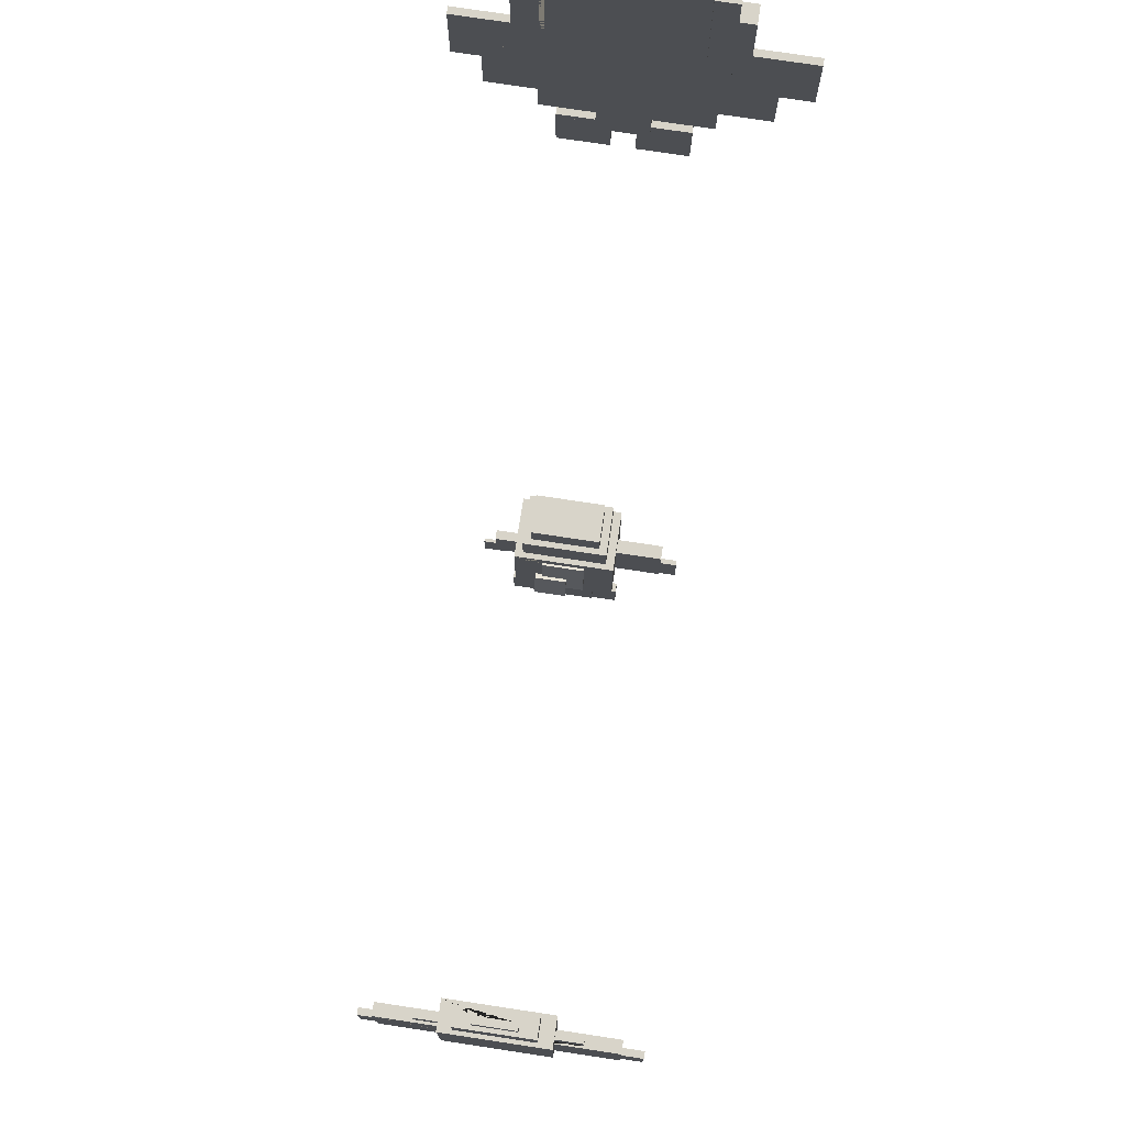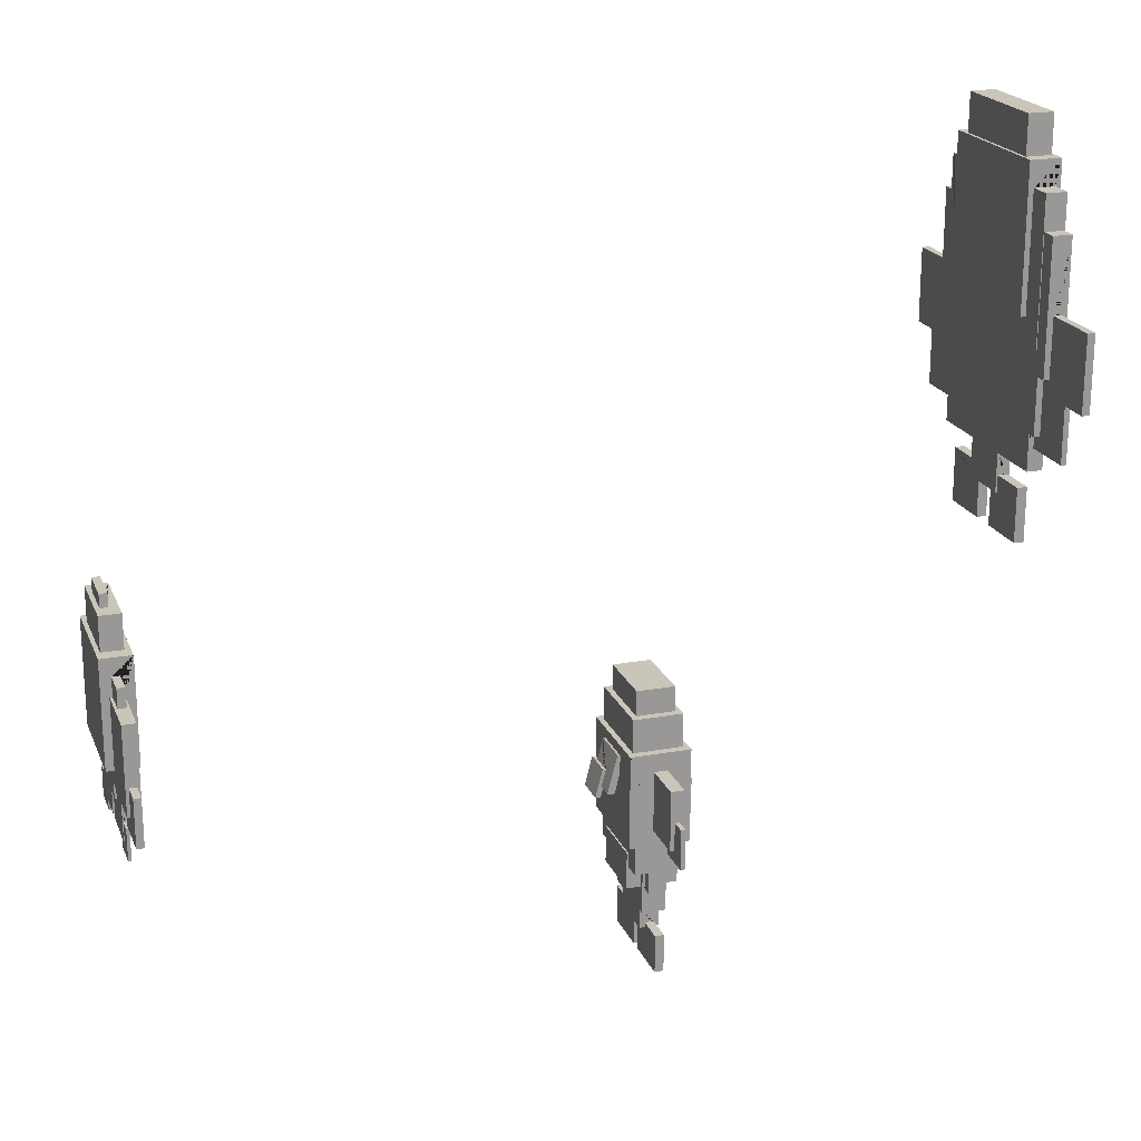
<metadata>
{"format":"obj","ext":"obj","renderer":"f3d","projection":"perspective","resolution":1024,"background":"white","views":[{"elev":75.6,"azim":98.6,"up":"+Z"},{"elev":20.7,"azim":161.8,"up":"+Z"}]}
</metadata>
<code>
g default
v 16.89 -0.1402 14.64
v 16.91 -0.1402 14.64
v 16.91 -0.1402 14.73
v 16.89 -0.1402 14.73
v 16.89 -0.02028 14.64
v 16.91 -0.02028 14.64
v 16.89 -0.06423 14.73
v 16.91 -0.06423 14.73
v 16.91 -0.02028 14.72
v 16.89 -0.02028 14.72
v 16.89 0.006711 14.72
v 16.89 0.006711 14.64
v 16.91 0.006711 14.64
v 16.91 0.006711 14.72
v 16.89 0.1266 14.64
v 16.91 0.1266 14.64
v 16.88 0.05566 14.77
v 16.88 0.05566 14.72
v 16.88 -0.06423 14.72
v 16.88 -0.06423 14.77
v 16.87 -0.09301 14.77
v 16.88 -0.09301 14.84
v 16.88 -0.09301 14.89
v 16.87 -0.09301 14.89
v 16.87 -0.07895 14.89
v 16.87 -0.07895 14.84
v 16.92 -0.09301 14.84
v 16.92 -0.1091 14.84
v 16.88 -0.1091 14.84
v 16.88 -0.1091 14.89
v 16.92 -0.1091 14.89
v 16.92 -0.06423 14.77
v 16.92 -0.06423 14.72
v 16.92 0.05566 14.72
v 16.92 0.05566 14.77
v 16.9 -0.1549 14.96
v 16.9 -0.1549 14.96
v 16.9 -0.2096 14.96
v 16.9 -0.2096 14.96
v 16.9 -0.2096 15.03
v 16.9 -0.2096 15.03
v 16.92 -0.09301 14.89
v 16.84 -0.07895 14.84
v 16.84 0.07037 14.84
v 16.87 0.07037 14.84
v 16.93 -0.09301 14.89
v 16.93 -0.09301 14.77
v 16.93 -0.07895 14.84
v 16.93 -0.07895 14.89
v 16.89 0.1266 14.73
v 16.91 0.1266 14.73
v 16.84 -0.1147 14.96
v 16.84 -0.1147 14.89
v 16.96 -0.1147 14.89
v 16.96 -0.1147 14.96
v 16.84 -0.07895 14.93
v 16.84 0.07037 14.93
v 16.9 -0.1549 14.99
v 16.9 -0.1549 14.99
v 16.91 0.05566 14.73
v 16.89 0.05566 14.73
v 16.9 -0.1785 15.03
v 16.9 -0.1785 15.03
v 16.84 0.07037 14.93
v 16.84 -0.07895 14.93
v 16.93 0.07037 14.84
v 16.96 0.07037 14.84
v 16.96 -0.07895 14.84
v 16.89 -0.1206 14.99
v 16.89 -0.1785 14.99
v 16.89 -0.1785 15.09
v 16.89 -0.1206 15.09
v 16.91 -0.1206 15.09
v 16.91 -0.1785 15.09
v 16.91 -0.1785 14.99
v 16.91 -0.1206 14.99
v 16.79 0.009547 15.05
v 16.78 0.009547 15.05
v 16.78 -0.06611 15.05
v 16.79 -0.06611 15.05
v 16.88 0.08444 14.89
v 16.88 0.08444 14.84
v 16.87 0.08444 14.77
v 16.87 0.08444 14.89
v 16.8 -0.06611 15.12
v 16.81 -0.06611 15.12
v 16.88 0.1089 14.84
v 16.92 0.1089 14.84
v 16.92 0.08444 14.84
v 16.96 -0.07895 14.93
v 16.96 0.07037 14.93
v 16.88 0.1089 14.89
v 16.8 0.009547 15.12
v 16.92 0.1089 14.89
v 16.96 -0.07895 14.93
v 16.96 0.07037 14.93
v 16.92 0.08444 14.89
v 16.83 0.05108 15.13
v 16.81 0.05108 15.07
v 16.81 -0.05108 15.07
v 16.83 -0.05108 15.13
v 16.96 0.1147 14.96
v 16.96 0.1147 14.89
v 16.84 0.1147 14.89
v 16.84 0.1147 14.96
v 16.83 0.05108 15.17
v 16.83 -0.05108 15.17
v 16.82 -0.05108 15.17
v 16.82 0.05108 15.17
v 17.01 -0.06611 15.05
v 17.02 -0.06611 15.05
v 17 -0.06611 15.12
v 16.99 -0.06611 15.12
v 17.01 0.009547 15.05
v 17.02 0.009547 15.05
v 16.96 -0.1009 15.19
v 16.96 -0.1009 15.27
v 16.84 -0.1009 15.27
v 16.84 -0.1009 15.19
v 17 0.009547 15.12
v 16.84 0.1009 15.27
v 16.84 0.1009 15.19
v 16.89 0.1898 15
v 16.89 0.1898 14.97
v 16.91 0.1898 14.97
v 16.91 0.1898 15
v 16.97 0.05108 15.12
v 16.99 0.05108 15.07
v 16.99 -0.05108 15.07
v 16.97 -0.05108 15.12
v 16.89 0.27 14.97
v 16.91 0.27 14.97
v 16.95 -0.0818 15.27
v 16.95 -0.0818 15.34
v 16.85 -0.0818 15.34
v 16.85 -0.0818 15.27
v 16.88 0.1206 15.15
v 16.88 0.2309 15.15
v 16.88 0.2309 15
v 16.88 0.1206 15
v 16.97 -0.05108 15.17
v 16.98 -0.05108 15.17
v 16.98 0.05108 15.17
v 16.97 0.05108 15.17
v 16.85 0.0818 15.34
v 16.85 0.0818 15.27
v 16.92 0.1206 15
v 16.92 0.2309 15
v 16.92 0.2309 15.15
v 16.92 0.1206 15.15
v 16.89 0.27 15.07
v 16.91 0.27 15.07
v 16.96 0.1009 15.19
v 16.96 0.1009 15.27
v 16.91 0.2309 15.07
v 16.89 0.2309 15.07
v 16.95 0.0818 15.34
v 16.95 0.0818 15.27
v 16.8 0.05108 15.08
v 17 0.05108 15.08
v 16.89 -0.06423 14.72
v 16.91 -0.06423 14.72
v 16.89 0.05566 14.72
v 16.93 0.08444 14.77
v 16.84 -0.07895 14.89
v 16.91 0.05566 14.72
v 16.9 -0.1785 14.99
v 16.9 -0.1785 14.99
v 16.87 0.07037 14.89
v 16.96 -0.07895 14.89
v 16.93 0.07037 14.89
v 16.93 0.08444 14.89
v 16.84 0.07037 14.89
v 16.83 -0.1206 14.96
v 16.97 -0.1206 14.96
v 16.97 -0.1206 15.19
v 16.81 -0.05108 15.12
v 16.8 -0.05108 15.07
v 16.8 0.009547 15.07
v 16.97 0.1206 14.96
v 16.83 -0.1206 15.19
v 16.8 0.009547 15.08
v 16.83 0.1206 14.96
v 16.81 0.009547 15.12
v 16.81 -0.05108 15.12
v 16.96 0.07037 14.89
v 16.83 0.1206 15.19
v 16.99 -0.05108 15.12
v 17 -0.05108 15.07
v 17 0.009547 15.07
v 16.97 0.1206 15.19
v 17 0.009547 15.08
v 16.99 0.009547 15.12
v 16.99 -0.05108 15.12
v 16.89 0.2309 15
v 16.91 0.2309 15
g clown
f 1 2 3 4
f 5 6 2 1
f 7 4 3 8
f 9 6 5 10
f 11 12 13 14
f 15 16 13 12
f 17 18 19 20
f 21 22 23 24
f 25 26 21 24
f 27 28 29 22
f 23 22 29 30
f 30 29 28 31
f 32 33 34 35
f 36 37 38 39
f 39 38 40 41
f 31 28 27 42
f 26 43 44 45
f 46 47 48 49
f 50 51 16 15
f 52 53 54 55
f 43 56 57 44
f 58 37 36 59
f 60 51 50 61
f 62 41 40 63
f 64 57 56 65
f 66 67 68 48
f 69 70 71 72
f 73 74 75 76
f 77 78 79 80
f 81 82 83 84
f 80 79 85 86
f 87 88 89 82
f 90 68 67 91
f 92 87 82 81
f 72 71 74 73
f 85 79 78 93
f 94 88 87 92
f 95 90 91 96
f 97 89 88 94
f 98 99 100 101
f 102 103 104 105
f 106 98 101 107
f 107 108 109 106
f 110 111 112 113
f 114 115 111 110
f 116 117 118 119
f 112 111 115 120
f 119 118 121 122
f 123 124 125 126
f 127 128 129 130
f 131 132 125 124
f 133 134 135 136
f 137 138 139 140
f 141 142 143 144
f 136 135 145 146
f 147 148 149 150
f 151 152 132 131
f 153 154 117 116
f 155 152 151 156
f 150 149 138 137
f 122 121 154 153
f 135 134 157 145
f 158 157 134 133
f 146 145 157 158
f 106 109 159 99 98
f 144 143 160 128 127
f 1 4 7 161 10 5
f 3 2 6 9 162 8
f 12 11 163 61 50 15
f 42 27 22 21 47 46
f 164 47 21 20 32 35
f 65 56 43 26 25 165
f 14 13 16 51 60 166
f 83 164 35 17 20 21
f 39 41 62 167 59 36
f 40 38 37 58 168 63
f 21 26 45 169 84 83
f 48 68 90 95 170 49
f 171 66 48 47 164 172
f 45 44 57 64 173 169
f 73 76 69 174 175 176
f 172 164 83 82 89 97
f 80 86 177 178 179 77
f 180 175 174 52 55 102
f 174 69 72 73 176 181
f 99 159 182 179 178 100
f 183 180 102 105 52 174
f 184 93 78 77 179 182
f 86 85 93 184 185 177
f 96 91 67 66 171 186
f 174 181 101 98 187 183
f 108 185 184 182 159 109
f 98 106 107 101 181 187
f 110 113 188 189 190 114
f 127 130 176 175 180 191
f 128 160 192 190 189 129
f 113 112 120 193 194 188
f 153 116 119 181 176 191
f 191 180 183 140 147 150
f 193 120 115 114 190 192
f 181 119 122 153 191 187
f 187 191 150 137 140 183
f 142 194 193 192 160 143
f 176 130 141 144 127 191
f 124 123 195 156 151 131
f 126 125 132 152 155 196
f 158 133 136 118 117 154
f 118 136 146 158 154 121
f 101 100 178 177 185 108 107
f 130 129 189 188 194 142 141
f 19 161 7 8 162 33 32 20
f 35 34 166 60 61 163 18 17
f 76 75 168 58 59 167 70 69
f 70 167 62 63 168 75 74 71
f 105 104 173 64 65 165 53 52
f 55 54 170 95 96 186 103 102
f 140 139 195 123 126 196 148 147
f 138 149 148 196 155 156 195 139
f 18 163 11 14 166 34 33 162 9 10 161 19
f 170 54 53 165 25 24 23 30 31 42 46 49
f 104 103 186 171 172 97 94 92 81 84 169 173
g default
v 16.04 -0.02772 15.62
v 16.07 -0.02772 15.62
v 16.07 -0.1555 15.62
v 16.04 -0.1555 15.62
v 16.07 -0.1555 15.75
v 16.04 -0.1555 15.75
v 16.06 -0.1952 15.86
v 16.06 -0.322 15.86
v 16.05 -0.322 15.86
v 16.05 -0.1952 15.86
v 16.05 -0.322 15.99
v 16.06 -0.322 15.99
v 16.07 -0.02772 15.71
v 16.04 -0.02772 15.71
v 16.04 -0.06312 15.75
v 16.07 -0.06312 15.75
v 16.05 -0.2177 15.89
v 16.03 -0.2177 15.89
v 16.03 -0.1952 15.89
v 16.05 -0.1952 15.89
v 16.04 0.03261 15.71
v 16.04 0.03261 15.62
v 16.07 0.03261 15.62
v 16.07 0.03261 15.71
v 16.04 -0.3903 15.99
v 16.06 -0.3903 15.99
v 16.06 -0.3903 16.18
v 16.04 -0.3903 16.18
v 16.04 0.1603 15.62
v 16.07 0.1603 15.62
v 16.03 -0.2177 16.03
v 16.05 -0.2177 16.03
v 16.04 0.06463 15.8
v 16.04 0.06463 15.71
v 16.04 -0.06312 15.71
v 16.04 -0.06312 15.8
v 16.06 -0.2177 16.03
v 16.06 -0.2177 15.89
v 16.07 -0.2177 15.89
v 16.07 -0.2177 16.03
v 16.07 -0.06312 15.8
v 16.07 -0.06312 15.71
v 16.07 0.06463 15.71
v 16.07 0.06463 15.8
v 16.05 -0.2275 16.03
v 16.05 -0.2275 15.99
v 16.04 -0.2275 15.99
v 16.04 -0.2275 16.03
v 16.06 -0.2275 16.03
v 16.06 -0.2275 15.99
v 16.06 -0.2275 15.99
v 16.06 -0.2275 16.03
v 16.03 0.2117 15.89
v 16.03 0.2117 15.8
v 16.03 -0.1952 15.8
v 16.04 0.1603 15.75
v 16.07 0.1603 15.75
v 16.04 -0.2493 16.18
v 16.06 -0.2493 16.18
v 16.07 0.06463 15.75
v 16.04 0.06463 15.75
v 16.07 -0.1952 15.89
v 16.07 -0.1952 15.8
v 16.07 0.2117 15.8
v 16.07 0.2117 15.89
v 16.03 0.2376 16.03
v 16.03 0.2376 15.89
v 16.07 0.2376 15.89
v 16.07 0.2376 16.03
v 16.03 0.2302 16.09
v 16.03 0.2302 16.09
v 16.03 -0.2188 16.09
v 16.03 -0.2188 16.09
v 16.03 -0.2493 16.35
v 16.08 -0.2493 16.35
v 16.08 -0.2188 16.35
v 16.03 -0.2188 16.35
v 16.01 0.174 16.15
v 16.03 0.174 16.15
v 16.03 -0.174 16.15
v 16.01 -0.174 16.15
v 16.08 0.2302 16.09
v 16.08 0.2302 16.09
v 16.08 -0.2188 16.09
v 16.08 -0.2188 16.09
v 16.05 0.2117 15.86
v 16.05 0.3396 15.86
v 16.06 0.3396 15.86
v 16.06 0.2117 15.86
v 16.08 0.174 16.15
v 16.09 0.174 16.15
v 16.09 -0.174 16.15
v 16.08 -0.174 16.15
v 16.05 0.2376 16.03
v 16.05 0.2376 15.89
v 16.06 0.2376 15.89
v 16.06 0.2376 16.03
v 16.03 -0.2188 16.44
v 16.08 -0.2188 16.44
v 16.08 -0.174 16.44
v 16.03 -0.174 16.44
v 16.04 0.2571 15.99
v 16.05 0.2571 15.99
v 16.05 0.2571 16.03
v 16.04 0.2571 16.03
v 16.06 0.3396 15.99
v 16.05 0.3396 15.99
v 16.06 0.2571 16.03
v 16.06 0.2571 15.99
v 16.06 0.2571 15.99
v 16.06 0.2571 16.03
v 16.01 -0.174 16.5
v 16.01 0.174 16.5
v 16.09 -0.174 16.5
v 16.09 0.174 16.5
v 16.08 -0.1398 16.5
v 16.08 -0.1398 16.59
v 16.02 -0.1398 16.59
v 16.02 -0.1398 16.5
v 16.04 0.4199 16.18
v 16.06 0.4199 16.18
v 16.06 0.4199 15.99
v 16.04 0.4199 15.99
v 16.02 0.1398 16.59
v 16.02 0.1398 16.5
v 16.06 0.2684 16.18
v 16.04 0.2684 16.18
v 16.08 0.1398 16.5
v 16.08 0.1398 16.59
v 16.08 0.2302 16.35
v 16.08 0.2684 16.35
v 16.03 0.2684 16.35
v 16.03 0.2302 16.35
v 16.08 0.174 16.44
v 16.08 0.2302 16.44
v 16.03 0.2302 16.44
v 16.03 0.174 16.44
v 16.04 -0.06312 15.71
v 16.07 -0.06312 15.71
v 16.04 0.06463 15.71
v 16.04 -0.2493 16.03
v 16.06 -0.2493 16.03
v 16.07 0.06463 15.71
v 16.05 0.2117 15.89
v 16.04 0.2684 16.03
v 16.06 0.2684 16.03
v 16.06 -0.1952 15.89
v 16.03 -0.2493 16.03
v 16.08 -0.2493 16.03
v 16.06 0.2117 15.89
v 16.03 0.2684 16.03
v 16.08 0.2684 16.03
g fish_3
f 197 198 199 200
f 200 199 201 202
f 203 204 205 206
f 207 205 204 208
f 209 198 197 210
f 211 202 201 212
f 213 214 215 216
f 217 218 219 220
f 221 222 223 224
f 225 226 219 218
f 227 214 213 228
f 229 230 231 232
f 233 234 235 236
f 237 238 239 240
f 241 242 243 244
f 245 246 247 248
f 249 250 251 215
f 252 253 226 225
f 254 224 223 255
f 256 253 252 257
f 258 259 260 261
f 262 263 214 227
f 236 235 264 265
f 266 267 268 269
f 270 271 272 273
f 274 275 276 277
f 278 279 280 281
f 282 283 284 285
f 286 287 288 289
f 290 291 263 262
f 265 264 292 293
f 294 295 296 297
f 298 299 300 301
f 302 284 283 303
f 304 305 306 307
f 277 308 309 274
f 310 288 287 311
f 312 313 314 315
f 316 317 318 319
f 315 314 320 321
f 322 317 316 323
f 324 325 313 312
f 314 313 325 320
f 326 327 328 329
f 330 331 332 333
f 321 320 325 324
f 200 202 211 334 210 197
f 201 199 198 209 335 212
f 218 217 336 257 252 225
f 221 224 254 337 244 243
f 260 259 251 232 237 240
f 223 222 246 245 338 255
f 220 219 226 253 256 339
f 250 260 240 229 232 251
f 263 291 340 249 215 214
f 298 301 341 323 316 319
f 307 306 318 317 322 342
f 324 312 315 308 310 311
f 308 315 321 324 311 309
f 215 251 259 258 343 203 206 216
f 232 231 334 211 212 335 238 237
f 228 213 216 206 205 207 242 241
f 243 242 207 208 247 246 222 221
f 248 247 208 204 203 343 234 233
f 240 239 339 256 257 336 230 229
f 344 337 254 255 338 345 271 270
f 292 264 235 234 343 258 261 346
f 269 268 273 272 281 280 295 294
f 261 260 250 249 340 282 285 346
f 277 276 297 296 289 288 310 308
f 344 270 273 268 267 329 328 347
f 300 299 303 283 282 340 291 290
f 293 292 346 285 284 302 305 304
f 271 345 348 327 326 278 281 272
f 269 294 297 276 275 333 332 266
f 295 280 279 331 330 286 289 296
f 319 318 306 305 302 303 299 298
f 328 327 348 342 322 323 341 347
f 332 331 279 278 326 329 267 266
f 309 311 287 286 330 333 275 274
f 230 336 217 220 339 239 238 335 209 210 334 231
f 347 341 301 300 290 262 227 228 241 244 337 344
f 342 348 345 338 245 248 233 236 265 293 304 307
g default
v 18.09 -0.1007 15.34
v 18.07 -0.1007 15.34
v 18.09 -0.04434 15.34
v 18.09 -0.1007 15.41
v 18.09 0.1532 15.34
v 18.07 0.1532 15.34
v 18.09 0.1532 15.41
v 18.1 -0.1822 15.26
v 18.12 -0.1822 15.26
v 18.12 -0.2951 15.26
v 18.1 -0.2951 15.26
v 18.12 -0.2951 15.37
v 18.1 -0.2951 15.37
v 18.11 -0.153 15.15
v 18.11 -0.153 15.15
v 18.11 -0.153 15.22
v 18.11 -0.153 15.22
v 18.11 -0.07801 15.15
v 18.11 -0.07801 15.15
v 18.11 -0.07801 15.17
v 18.11 -0.07801 15.17
v 18.11 -0.1072 15.22
v 18.11 -0.1072 15.22
v 18.1 -0.2502 15.37
v 18.12 -0.2502 15.37
v 18.12 -0.1822 15.3
v 18.1 -0.1822 15.3
v 18.12 0.005731 15.25
v 18.12 0.005731 15.17
v 18.1 0.005731 15.17
v 18.1 0.005731 15.25
v 18.1 -0.03134 15.29
v 18.1 -0.1072 15.29
v 18.12 -0.1072 15.29
v 18.12 -0.03134 15.29
v 18.1 0.03405 15.25
v 18.1 0.03405 15.17
v 18.12 0.03405 15.17
v 18.12 0.03405 15.25
v 18.11 0.1084 15.17
v 18.11 0.1084 15.15
v 18.11 0.1084 15.15
v 18.11 0.1084 15.17
v 18.11 0.1834 15.15
v 18.11 0.1834 15.15
v 18.1 0.08157 15.34
v 18.1 0.08157 15.25
v 18.1 -0.03134 15.25
v 18.1 -0.03134 15.34
v 18.12 -0.03134 15.34
v 18.12 -0.03134 15.25
v 18.12 0.08157 15.25
v 18.12 0.08157 15.34
v 18.11 0.1834 15.22
v 18.11 0.1834 15.22
v 18.12 -0.1591 15.51
v 18.12 -0.1591 15.56
v 18.1 -0.1591 15.56
v 18.1 -0.1591 15.51
v 18.11 0.1469 15.22
v 18.11 0.1469 15.22
v 18.1 -0.1007 15.56
v 18.1 -0.1007 15.51
v 18.12 0.08157 15.29
v 18.12 0.1469 15.29
v 18.1 0.1469 15.29
v 18.1 0.08157 15.29
v 18.12 -0.1007 15.51
v 18.12 -0.1007 15.56
v 18.09 0.09423 15.34
v 18.09 0.09423 15.3
v 18.13 0.09423 15.3
v 18.13 0.09423 15.34
v 18.07 -0.1007 15.6
v 18.07 0.1532 15.6
v 18.1 0.2418 15.3
v 18.1 0.2418 15.26
v 18.12 0.2418 15.26
v 18.12 0.2418 15.3
v 18.14 -0.1007 15.6
v 18.14 -0.1007 15.34
v 18.14 0.1532 15.34
v 18.14 0.1532 15.6
v 18.1 0.3547 15.26
v 18.12 0.3547 15.26
v 18.13 -0.06646 15.6
v 18.13 -0.06646 15.68
v 18.08 -0.06646 15.68
v 18.08 -0.06646 15.6
v 18.08 0.119 15.68
v 18.08 0.119 15.6
v 18.1 0.3547 15.37
v 18.12 0.3547 15.37
v 18.12 -0.02445 15.68
v 18.12 -0.02445 15.71
v 18.11 -0.02445 15.71
v 18.11 -0.02445 15.68
v 18.13 0.119 15.6
v 18.13 0.119 15.68
v 18.12 0.3017 15.37
v 18.1 0.3017 15.37
v 18.1 0.1532 15.51
v 18.1 0.1532 15.56
v 18.1 0.2181 15.56
v 18.1 0.2181 15.51
v 18.11 0.07695 15.71
v 18.11 0.07695 15.68
v 18.12 0.2181 15.51
v 18.12 0.2181 15.56
v 18.12 0.1532 15.56
v 18.12 0.1532 15.51
v 18.12 0.07695 15.68
v 18.12 0.07695 15.71
v 18.13 -0.04274 15.34
v 18.13 -0.04274 15.3
v 18.09 -0.04274 15.3
v 18.09 -0.04274 15.34
v 18.09 -0.04274 15.34
v 18.1 -0.2502 15.3
v 18.11 -0.1072 15.17
v 18.11 -0.1072 15.17
v 18.12 -0.2502 15.3
v 18.1 -0.1072 15.17
v 18.1 -0.03134 15.25
v 18.12 -0.1072 15.17
v 18.12 -0.03134 15.25
v 18.13 -0.2502 15.51
v 18.13 -0.2502 15.3
v 18.13 -0.1007 15.34
v 18.13 -0.1007 15.51
v 18.1 0.08157 15.25
v 18.1 0.1469 15.17
v 18.11 0.1469 15.17
v 18.12 0.1469 15.17
v 18.12 0.08157 15.25
v 18.11 0.1469 15.17
v 18.13 0.3017 15.3
v 18.13 0.3017 15.51
v 18.13 0.1532 15.51
v 18.13 0.1532 15.34
v 18.1 0.3017 15.3
v 18.12 0.3017 15.3
v 18.09 0.1532 15.51
v 18.09 0.3017 15.51
v 18.09 0.3017 15.3
v 18.09 -0.2502 15.3
v 18.09 -0.2502 15.51
v 18.09 -0.1007 15.51
g angel_fish
f 349 350 351
f 352 350 349
f 353 354 355
f 356 357 358 359
f 359 358 360 361
f 362 363 364 365
f 366 367 363 362
f 368 367 366 369
f 370 365 364 371
f 372 361 360 373
f 374 357 356 375
f 376 377 378 379
f 380 381 382 383
f 384 385 386 387
f 388 389 390 391
f 392 393 390 389
f 394 395 396 397
f 398 399 400 401
f 402 403 393 392
f 404 405 406 407
f 408 403 402 409
f 407 406 410 411
f 412 413 414 415
f 416 417 405 404
f 418 419 420 421
f 410 406 405 417
f 350 422 423 354
f 424 425 426 427
f 428 429 430 431
f 432 433 426 425
f 434 435 436 437
f 437 436 438 439
f 440 441 433 432
f 442 443 444 445
f 446 447 435 434
f 448 441 440 449
f 450 451 452 453
f 445 444 454 455
f 456 457 458 459
f 460 461 443 442
f 458 457 452 451
f 444 443 461 454
f 453 452 457 456
f 439 438 447 446
f 455 454 461 460
f 462 463 464 465 466
f 359 361 372 467 375 356
f 362 365 370 468 369 366
f 364 363 367 368 469 371
f 360 358 357 374 470 373
f 471 381 380 472 379 378
f 382 473 377 376 474 383
f 475 476 463 462 477 478
f 385 384 479 415 414 480
f 389 388 481 409 402 392
f 387 386 482 413 412 483
f 391 390 393 403 408 484
f 421 420 485 486 487 488
f 446 434 437 422 428 431
f 425 424 489 449 440 432
f 427 426 433 441 448 490
f 422 437 439 446 431 423
f 460 442 445 436 435 447
f 436 445 455 460 447 438
f 419 418 353 355 491 492 493
f 378 377 473 469 368 369 468 471
f 471 468 370 371 469 473 382 381
f 494 467 372 373 470 476 475 495
f 464 463 476 470 374 375 467 494
f 396 472 380 383 474 399 398 397
f 494 495 496 352 349 351 465 464
f 480 481 388 391 484 482 386 385
f 495 475 478 416 404 407 411 496
f 414 413 482 484 408 409 481 480
f 401 400 483 412 415 479 395 394
f 493 489 424 427 490 485 420 419
f 492 486 485 490 448 449 489 493
f 487 486 492 491 450 453 456 459
f 421 488 430 429 477 462 466 397 398 401
f 354 353 418 421 401 394 397 466 465 351 350
f 395 479 384 387 483 400 399 474 376 379 472 396
f 350 352 496 411 410 417 416 478 477 429 428 422
f 423 431 430 488 487 459 458 451 450 491 355 354

</code>
